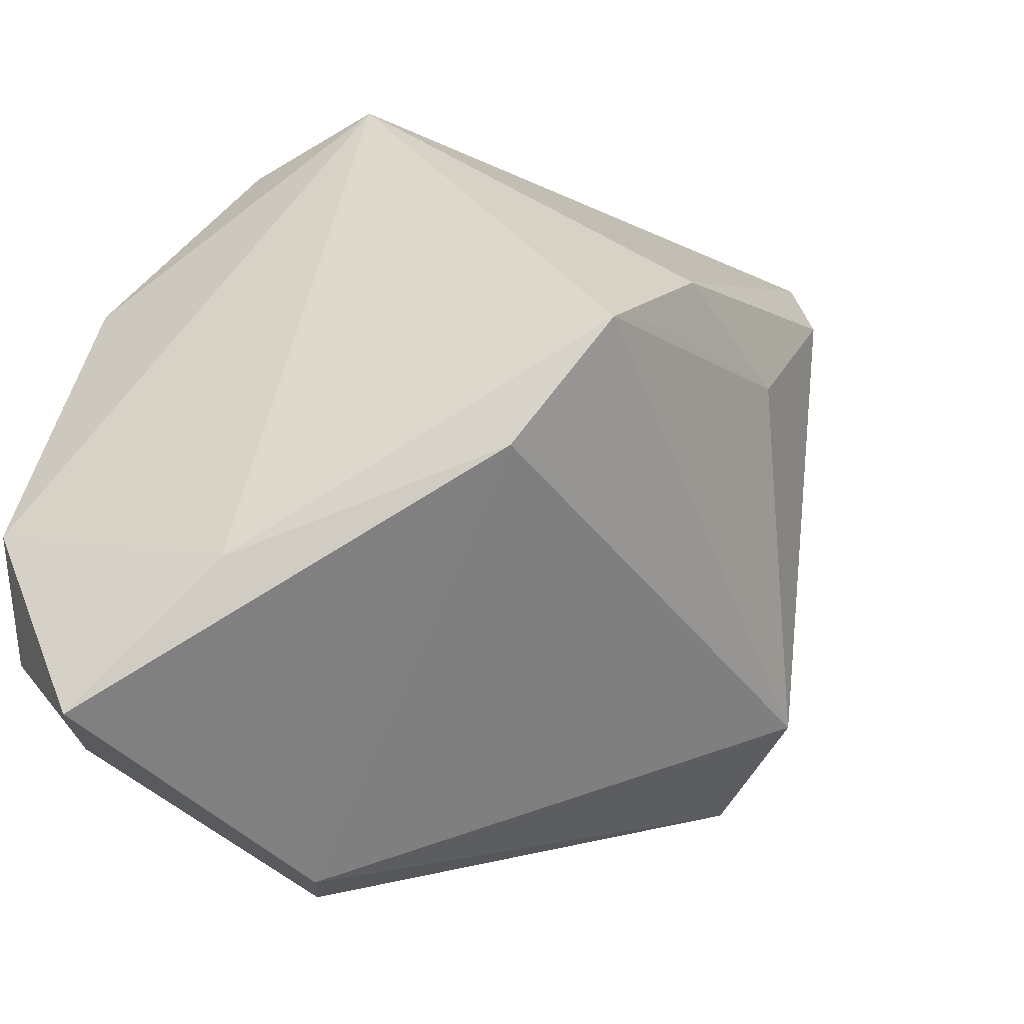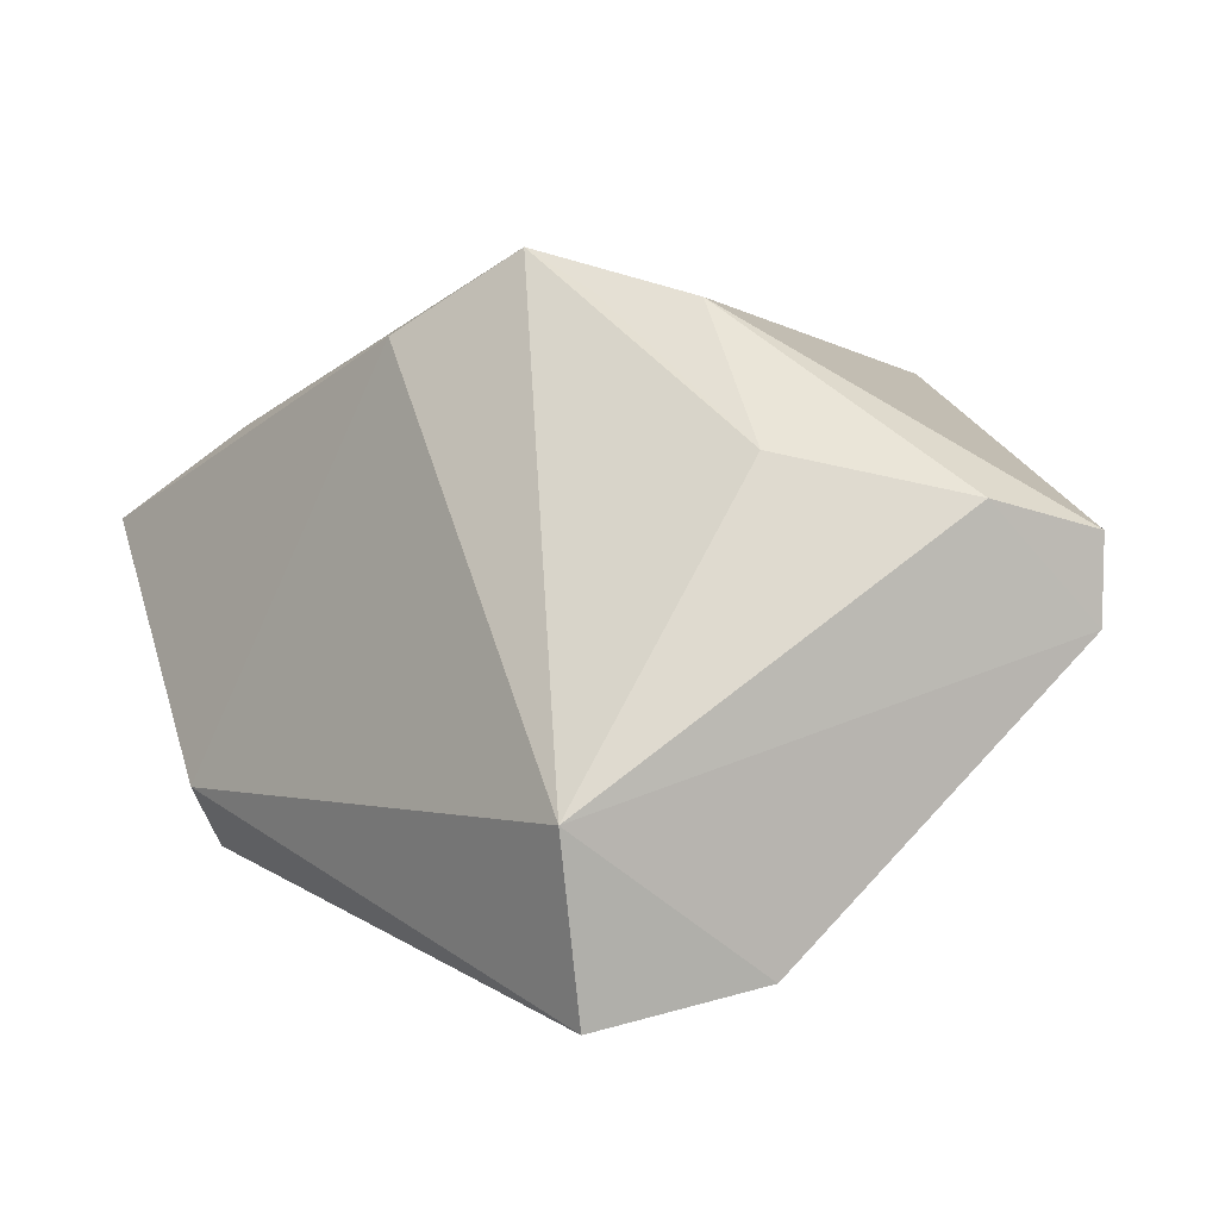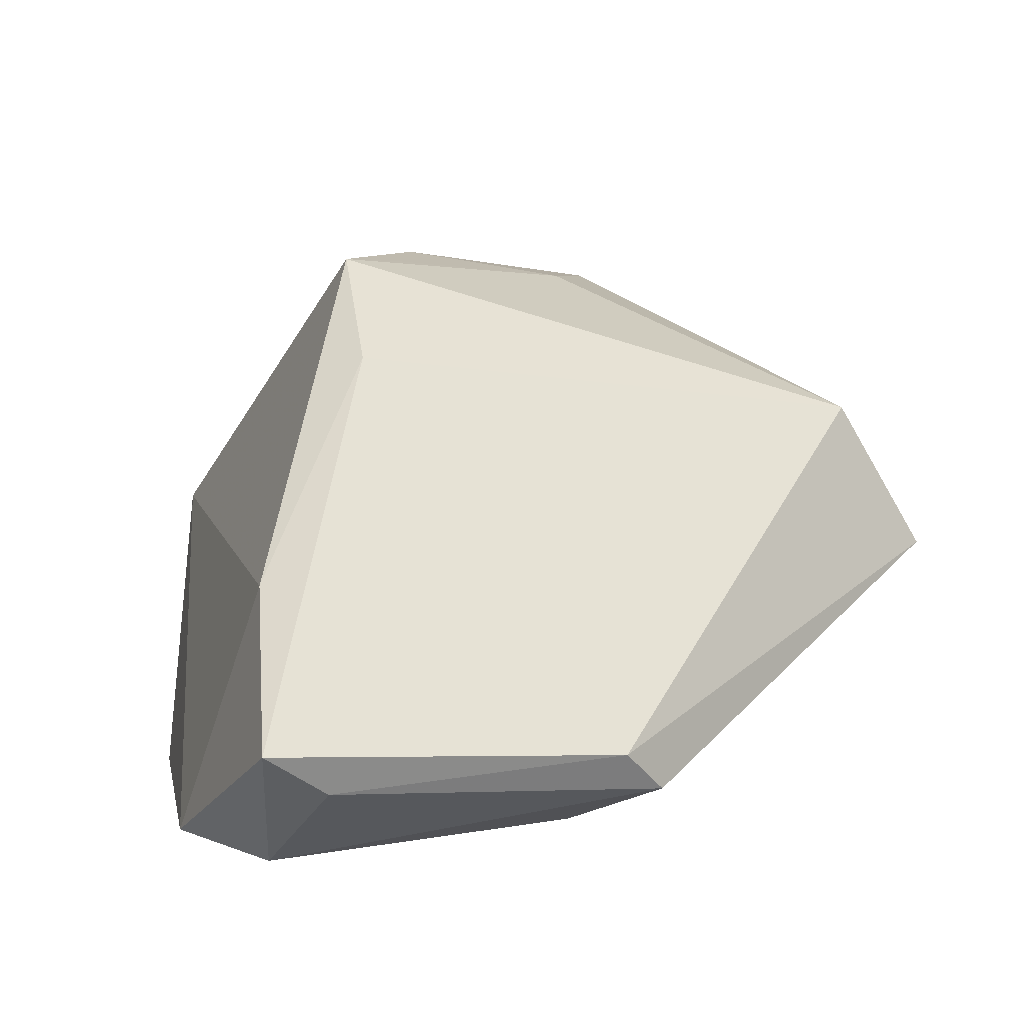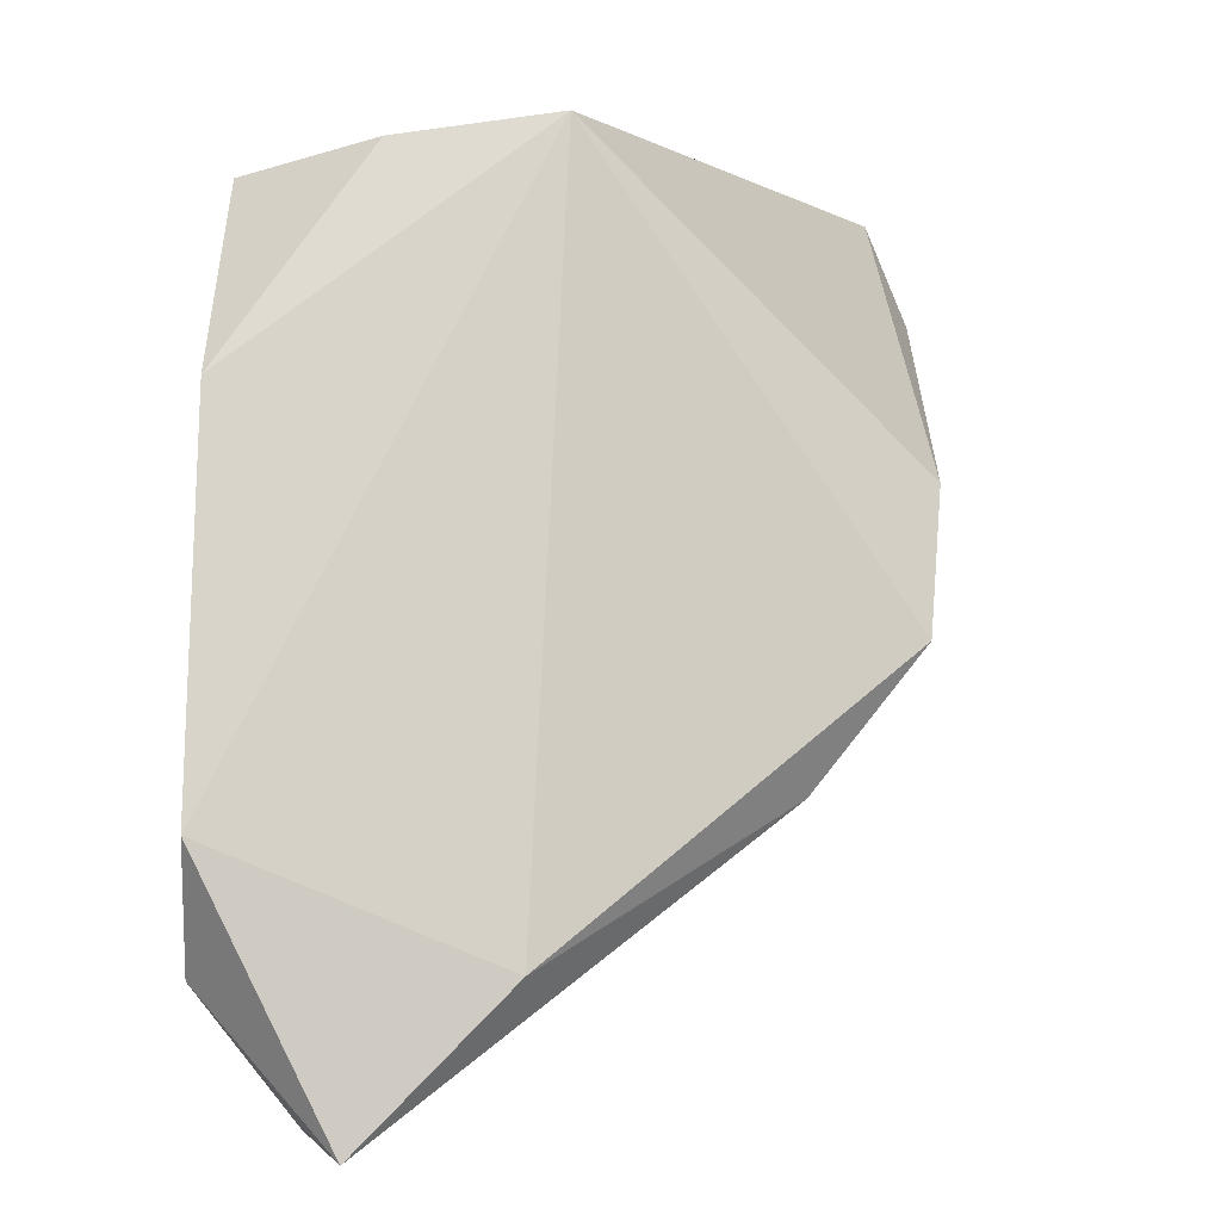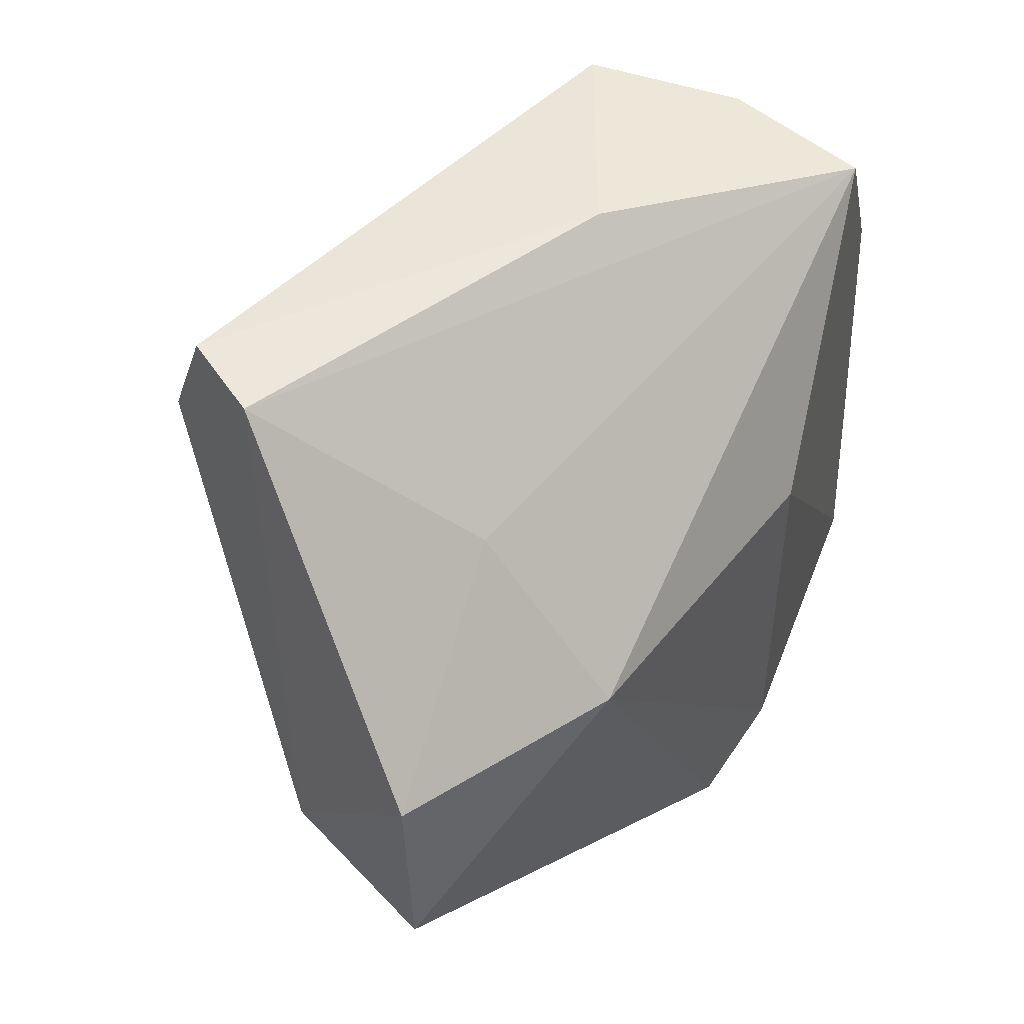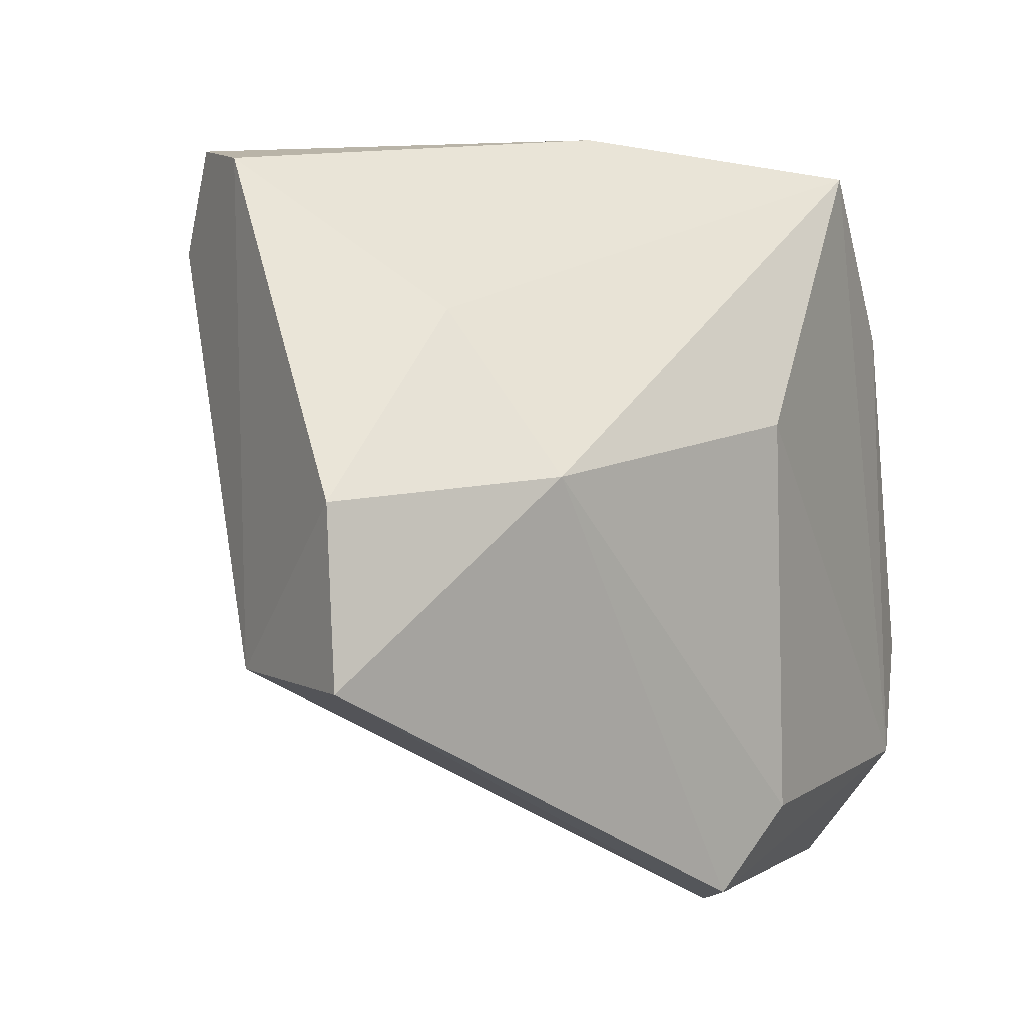
<metadata>
{"format":"obj","ext":"obj","renderer":"f3d","projection":"perspective","resolution":1024,"background":"white","views":[{"elev":-37.0,"azim":-52.0,"up":"+Y"},{"elev":44.9,"azim":73.0,"up":"+Z"},{"elev":6.1,"azim":-25.1,"up":"+Z"},{"elev":1.2,"azim":-84.4,"up":"+Y"},{"elev":43.4,"azim":107.6,"up":"+Y"},{"elev":0.8,"azim":116.3,"up":"+Y"}]}
</metadata>
<code>
v -0.04528 -0.02015 -0.02748
v 0.001866 0.0425 -0.004621
v -0.004104 0.01061 0.03736
v 0.002174 0.008258 -0.02857
v -0.03979 -0.03258 0.00139
v -0.02498 0.04192 -0.01354
v 0.03812 0.03767 0.02217
v -0.02336 0.04423 0.00351
v 0.05395 -0.01989 3.643e-05
v -0.003314 -0.04817 -0.01734
v 0.03386 0.002246 -0.01606
v 0.01637 0.009725 0.03424
v 0.04293 -0.01867 0.01766
v -0.01866 -0.004208 0.03636
v 0.002096 -0.04625 -0.02197
v 0.03231 0.03951 0.02967
v -0.03465 0.01965 -0.02818
v -0.02223 -0.01853 0.02507
v -0.03941 -0.0335 -0.02857
v -0.009524 0.0007489 0.03609
v -0.004767 -0.03665 -0.02678
v 0.05419 -0.0003231 0.0008165
v 0.03216 0.02056 -0.001387
v -0.03736 -0.04673 -0.01871
v -0.01997 0.03886 -0.02857
v -0.045 -0.04817 -0.01382
v 0.0292 0.02821 0.03419
f 16 8 3
f 3 8 14
f 5 8 1
f 1 26 5
f 14 8 5
f 18 13 14
f 14 5 18
f 18 5 26
f 15 9 10
f 10 9 13
f 13 18 10
f 10 18 26
f 19 21 15
f 19 26 1
f 4 21 19
f 19 25 4
f 16 3 27
f 27 7 16
f 13 7 27
f 14 13 12
f 13 27 12
f 12 27 3
f 1 8 17
f 17 19 1
f 25 19 17
f 2 7 25
f 2 8 16
f 16 7 2
f 15 21 11
f 11 9 15
f 11 21 4
f 4 25 11
f 24 19 15
f 26 19 24
f 15 10 24
f 24 10 26
f 20 3 14
f 14 12 20
f 20 12 3
f 8 2 6
f 6 2 25
f 6 17 8
f 25 17 6
f 9 11 22
f 22 7 13
f 13 9 22
f 25 7 23
f 23 11 25
f 7 22 23
f 23 22 11

</code>
